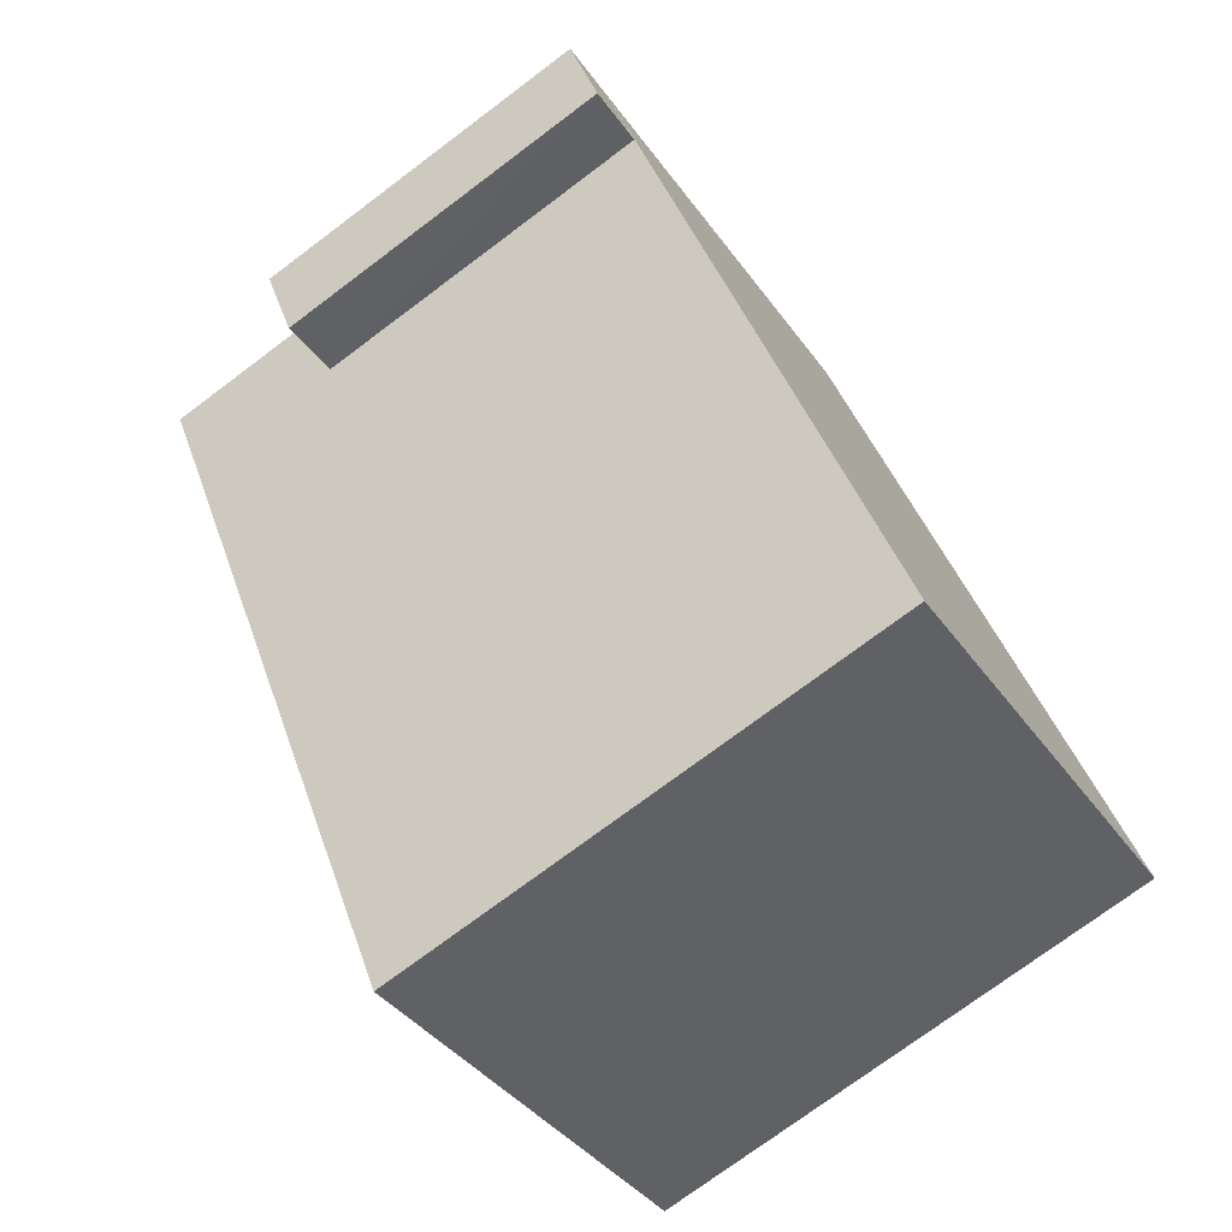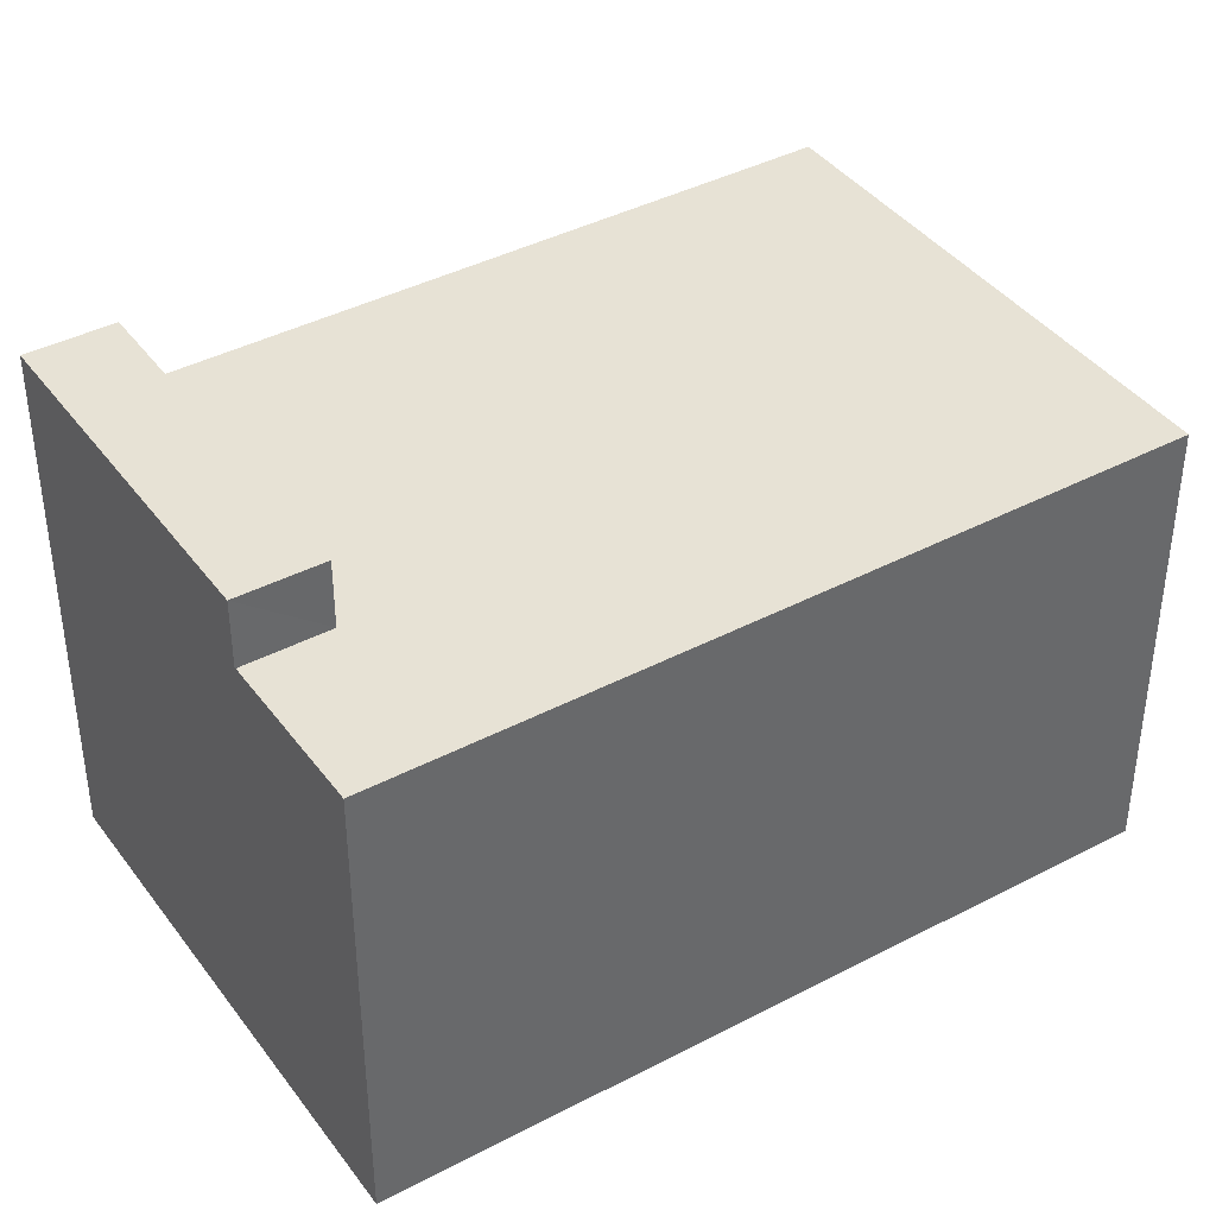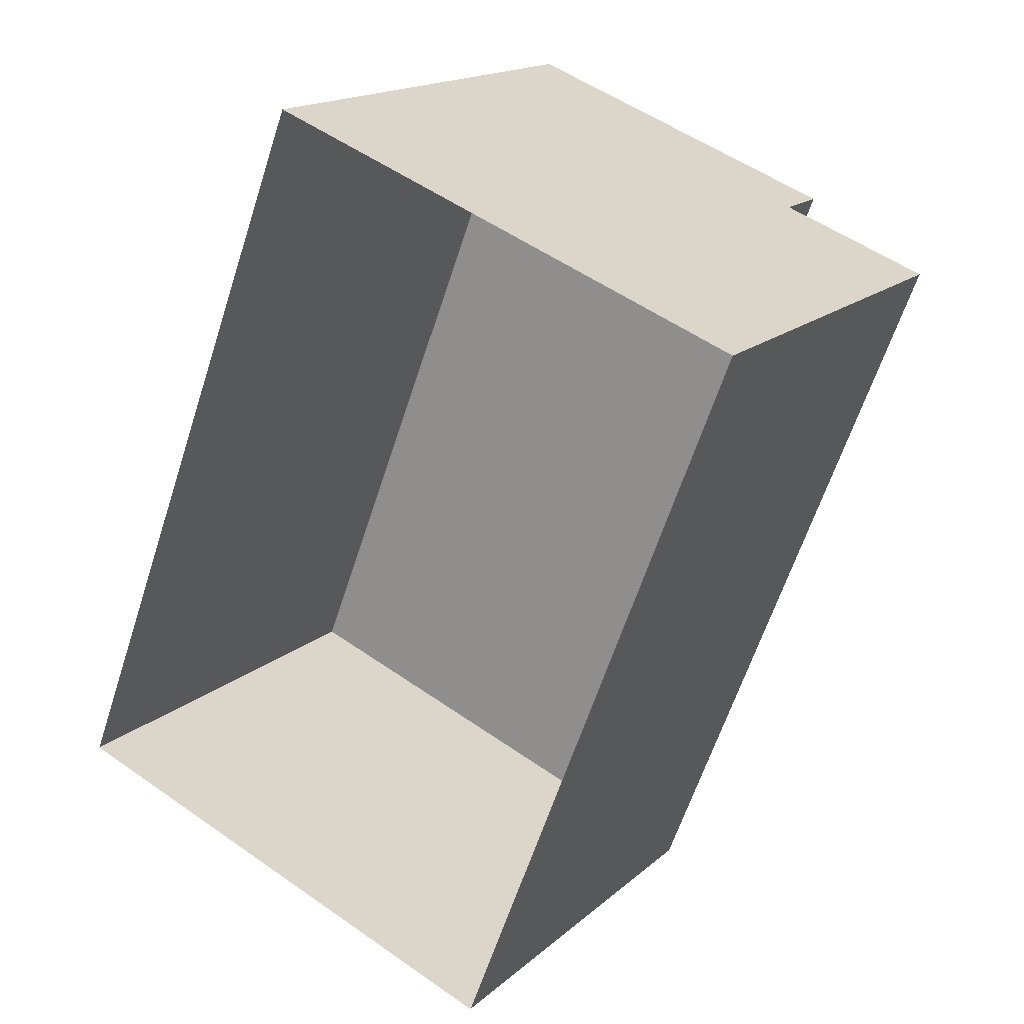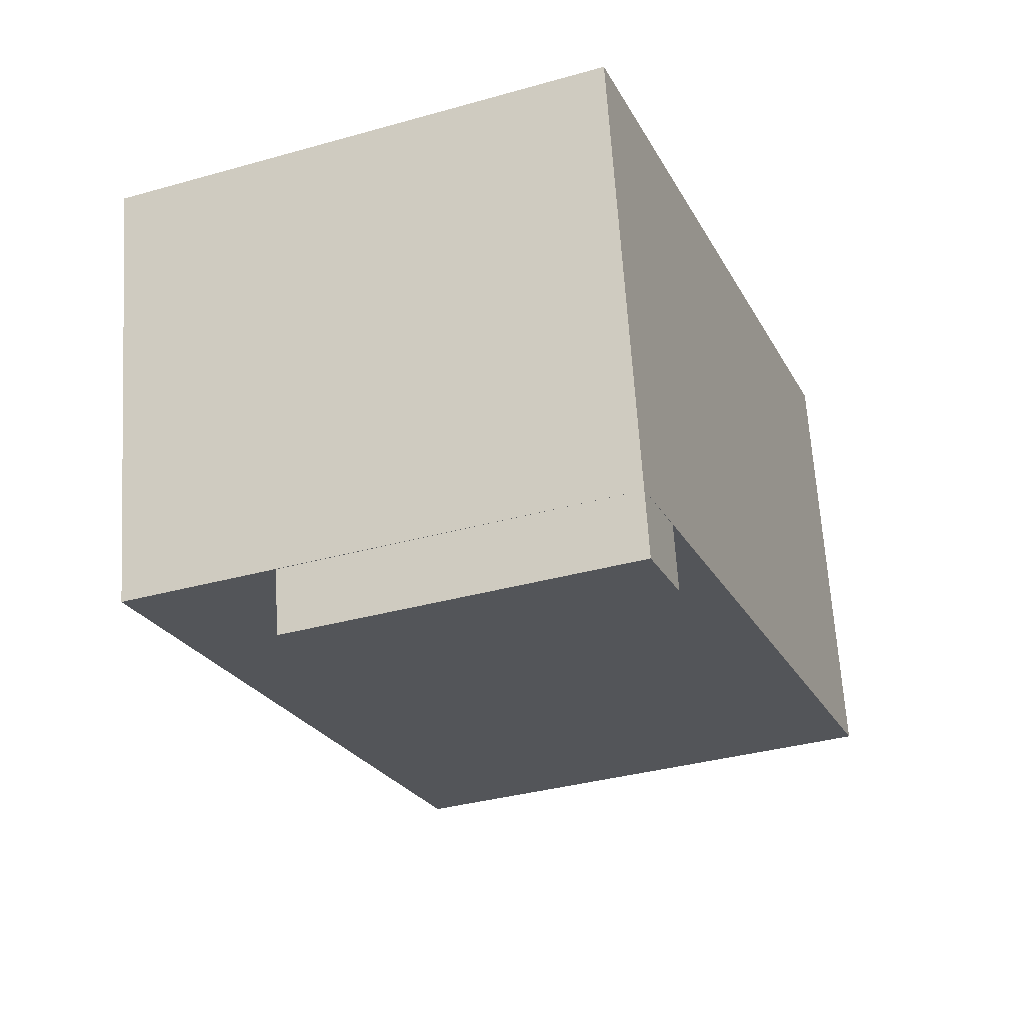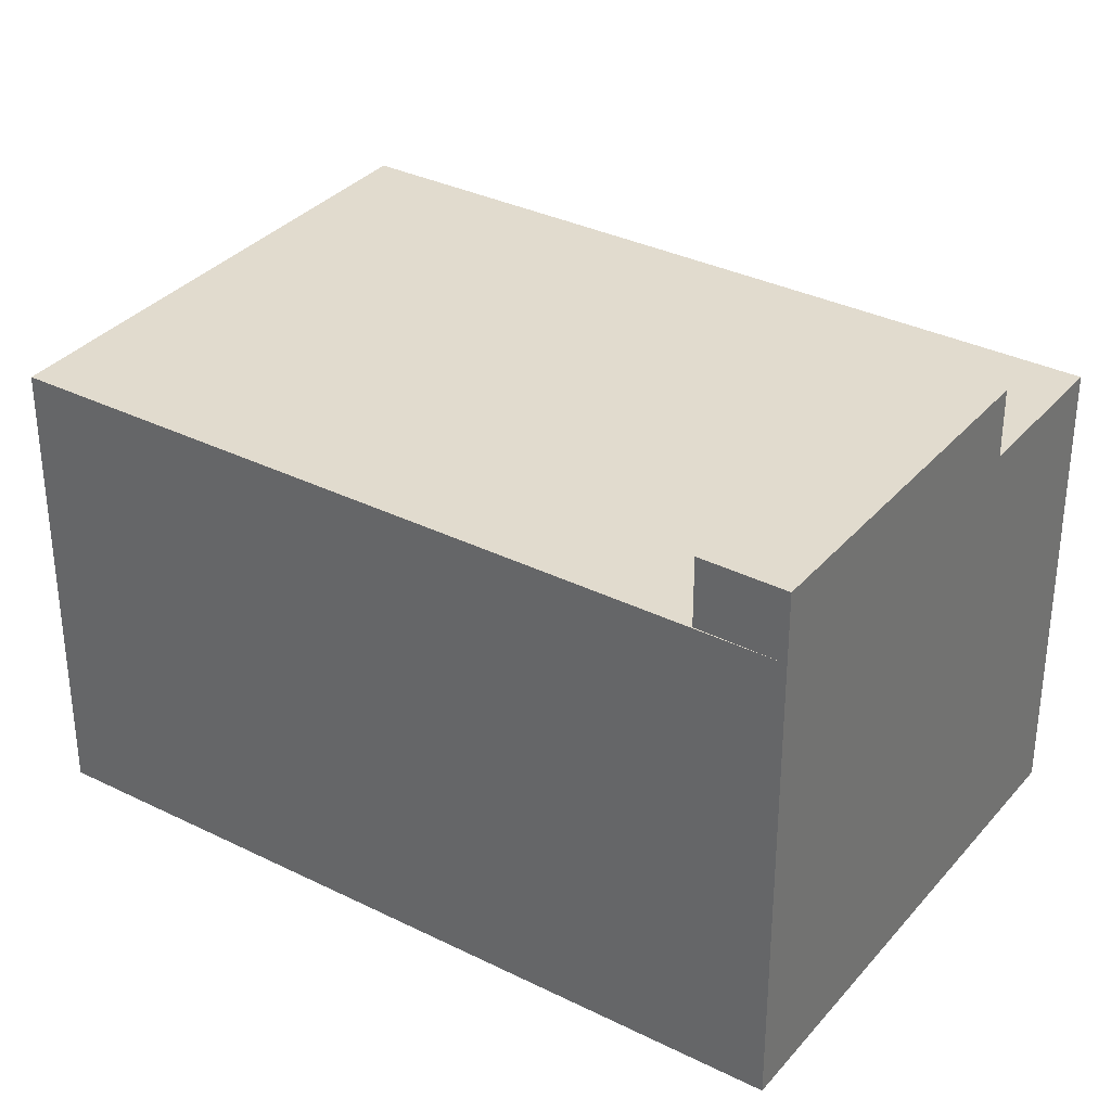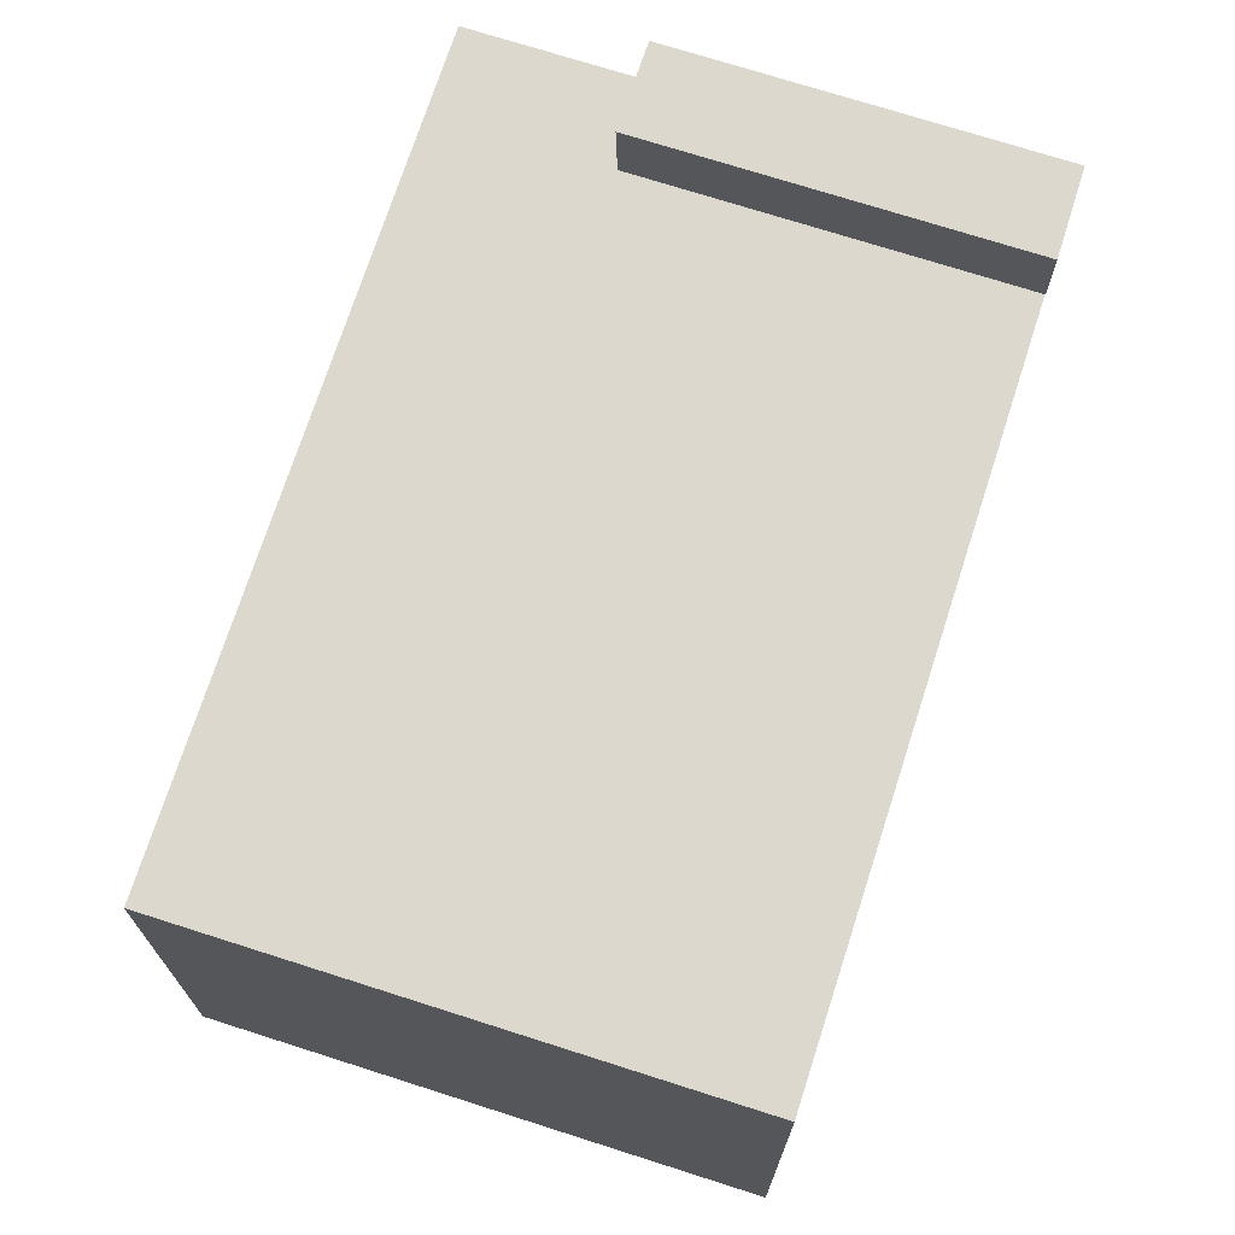
<metadata>
{"format":"obj","ext":"obj","renderer":"f3d","projection":"perspective","resolution":1024,"background":"white","views":[{"elev":-37.9,"azim":31.0,"up":"+Y"},{"elev":40.4,"azim":-101.8,"up":"+Z"},{"elev":16.6,"azim":-149.0,"up":"+Y"},{"elev":65.7,"azim":-3.6,"up":"+Y"},{"elev":33.8,"azim":145.0,"up":"+Z"},{"elev":72.1,"azim":38.9,"up":"+Z"}]}
</metadata>
<code>
v  2.02e+05 4.452e+05 -0.6422
v  2.02e+05 4.452e+05 14.9
v  2.021e+05 4.452e+05 -0.6502
v  2.021e+05 4.452e+05 14.9
o IndexedFaceSet
g IndexedFaceSet
f 2 4 1
f 3 1 4
v  2.02e+05 4.452e+05 -0.6422
v  2.02e+05 4.452e+05 14.9
v  2.02e+05 4.452e+05 -0.6502
v  2.02e+05 4.452e+05 14.9
o IndexedFaceSet__1_0
g IndexedFaceSet__1_0
f 5 7 8
f 8 6 5
v  2.02e+05 4.452e+05 -0.6422
v  2.02e+05 4.452e+05 14.9
v  2.02e+05 4.452e+05 -0.6422
v  2.02e+05 4.452e+05 14.9
o IndexedFaceSet__2_0
g IndexedFaceSet__2_0
f 10 12 9
f 11 9 12
v  2.02e+05 4.452e+05 14.9
v  2.02e+05 4.452e+05 14.9
v  2.02e+05 4.452e+05 14.9
v  2.021e+05 4.452e+05 14.9
o IndexedFaceSet__3_0
g IndexedFaceSet__3_0
f 13 14 15
f 16 15 14
v  2.02e+05 4.452e+05 -0.6502
v  2.02e+05 4.452e+05 14.9
v  2.021e+05 4.452e+05 -0.6502
v  2.021e+05 4.452e+05 14.9
o IndexedFaceSet__4_0
g IndexedFaceSet__4_0
f 20 18 17
f 17 19 20
v  2.02e+05 4.452e+05 14.9
v  2.02e+05 4.452e+05 17.18
v  2.02e+05 4.452e+05 14.9
v  2.02e+05 4.452e+05 17.18
o IndexedFaceSet__5_0
g IndexedFaceSet__5_0
f 24 23 21
f 21 22 24
v  2.02e+05 4.452e+05 17.18
v  2.02e+05 4.452e+05 14.9
v  2.02e+05 4.452e+05 14.9
v  2.02e+05 4.452e+05 17.18
o IndexedFaceSet__6_0
g IndexedFaceSet__6_0
f 27 28 26
f 25 26 28
v  2.02e+05 4.452e+05 14.9
v  2.02e+05 4.452e+05 17.18
v  2.02e+05 4.452e+05 14.9
v  2.02e+05 4.452e+05 17.18
o IndexedFaceSet__7_0
g IndexedFaceSet__7_0
f 30 32 29
f 31 29 32
v  2.02e+05 4.452e+05 17.18
v  2.02e+05 4.452e+05 17.18
v  2.02e+05 4.452e+05 17.18
v  2.02e+05 4.452e+05 17.18
o IndexedFaceSet__8_0
g IndexedFaceSet__8_0
f 33 34 36
f 36 35 33
v  2.02e+05 4.452e+05 14.9
v  2.02e+05 4.452e+05 17.18
v  2.02e+05 4.452e+05 17.18
v  2.02e+05 4.452e+05 14.9
o IndexedFaceSet__9_0
g IndexedFaceSet__9_0
f 37 40 38
f 39 38 40

</code>
